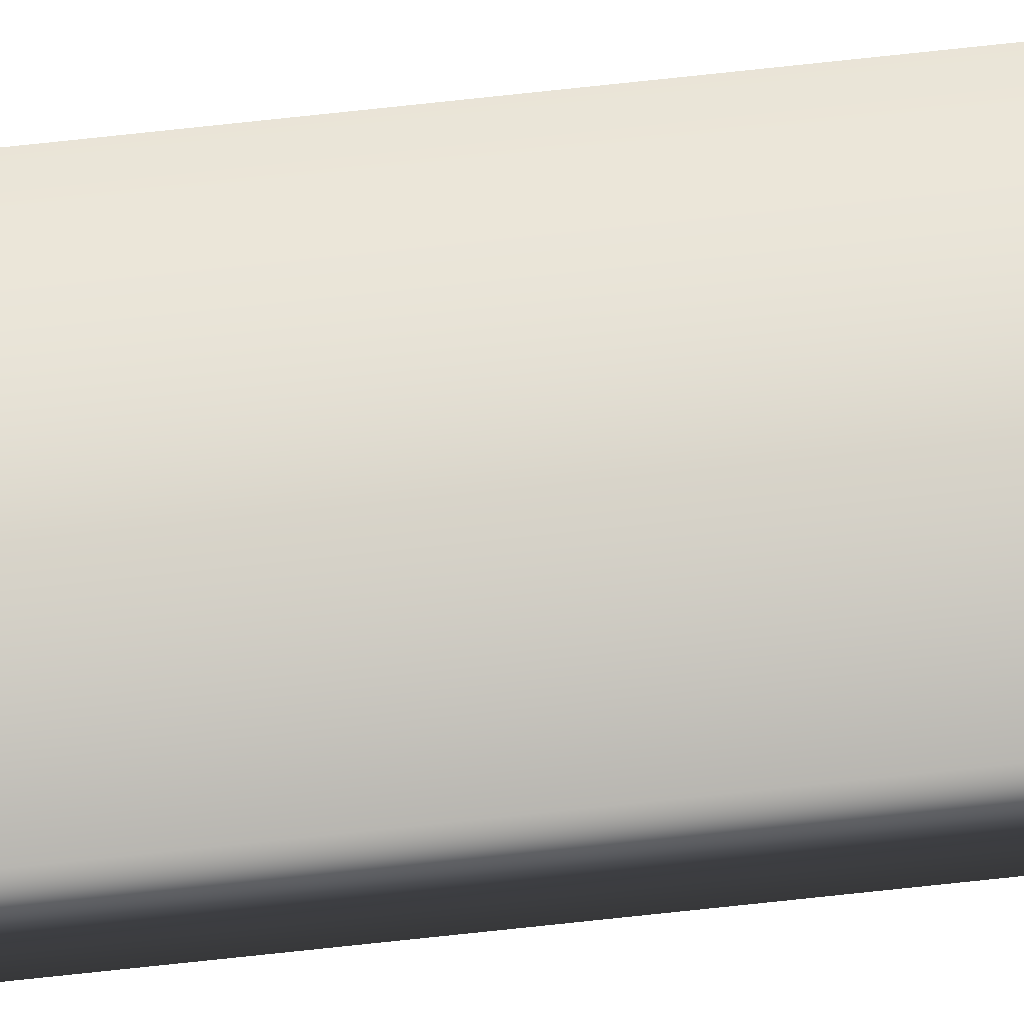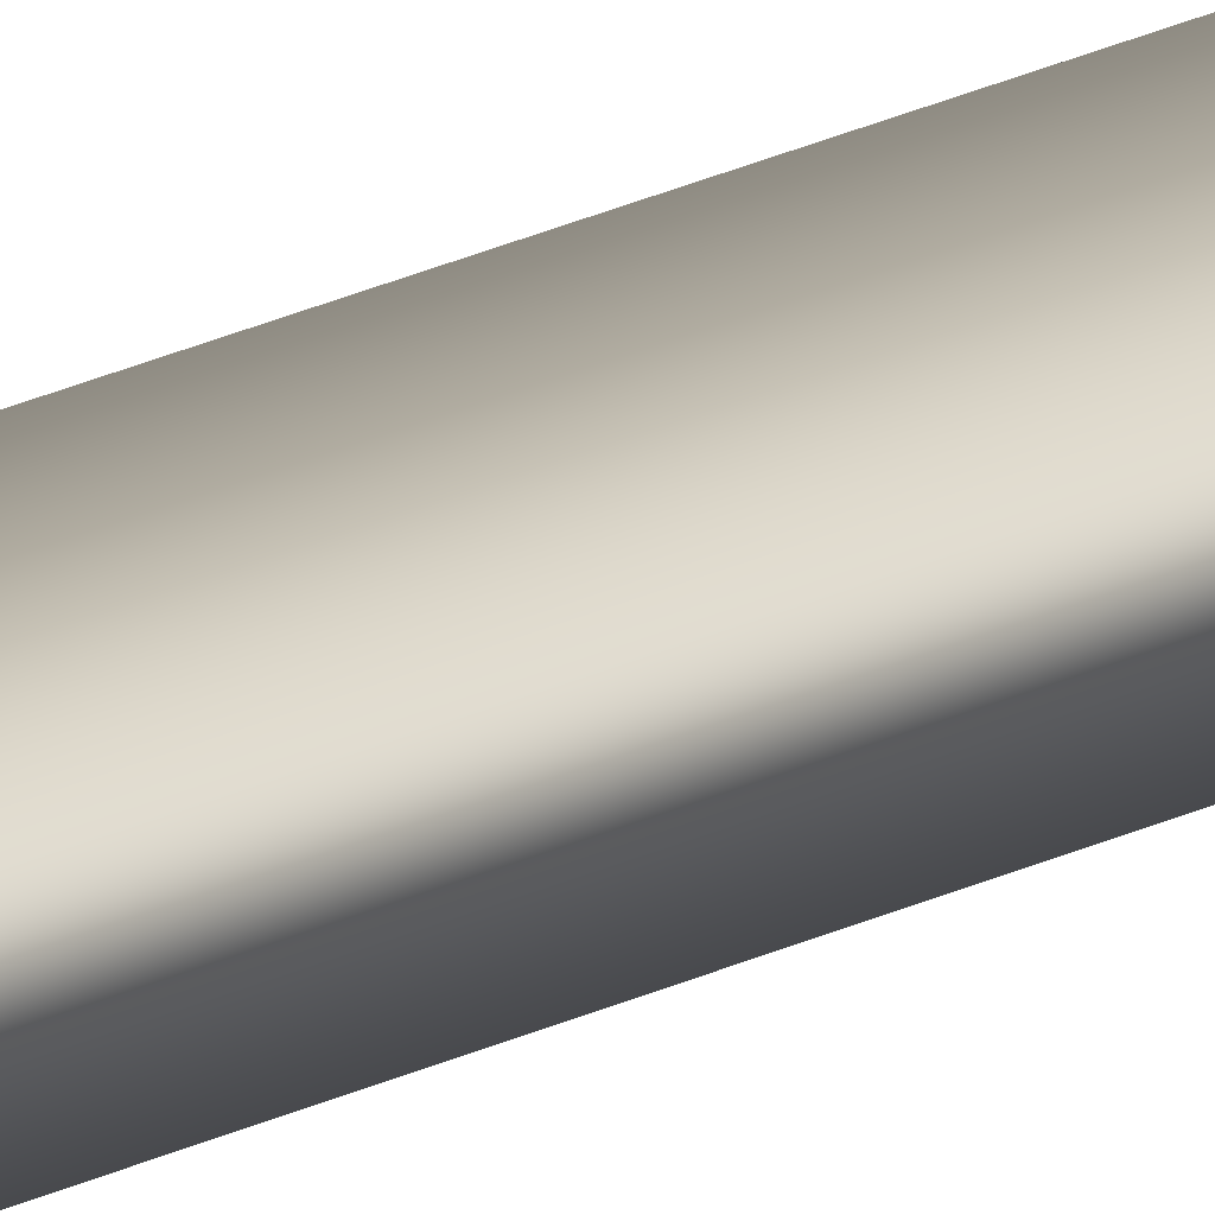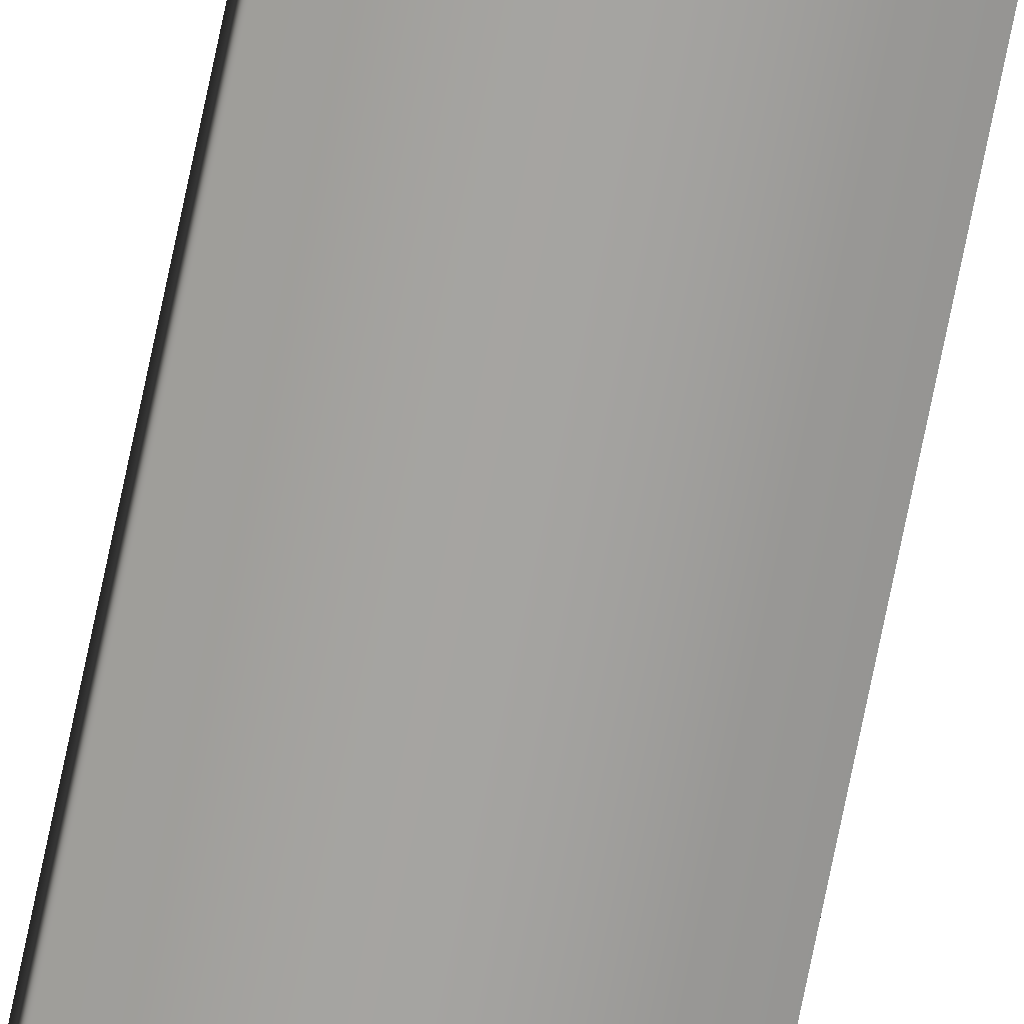
<metadata>
{"format":"obj","ext":"obj","renderer":"f3d","projection":"perspective","resolution":1024,"background":"white","views":[{"elev":72.3,"azim":-96.2,"up":"+Y"},{"elev":13.8,"azim":35.8,"up":"+Y"},{"elev":-73.3,"azim":168.4,"up":"+Y"}]}
</metadata>
<code>
v 51.95 2.375 -89.63
v 51.95 2.375 -85.65
v 51.99 2.375 -89.63
v 51.99 2.375 -85.65
v 51.99 2.354 -85.65
v 51.95 2.354 -85.65
v 51.99 2.354 -89.63
v 51.95 2.354 -89.63
f 1 2 3
f 3 2 4
f 5 4 6
f 6 4 2
f 7 3 5
f 5 3 4
f 1 8 2
f 2 8 6
f 8 1 7
f 7 1 3
f 7 5 8
f 8 5 6

</code>
